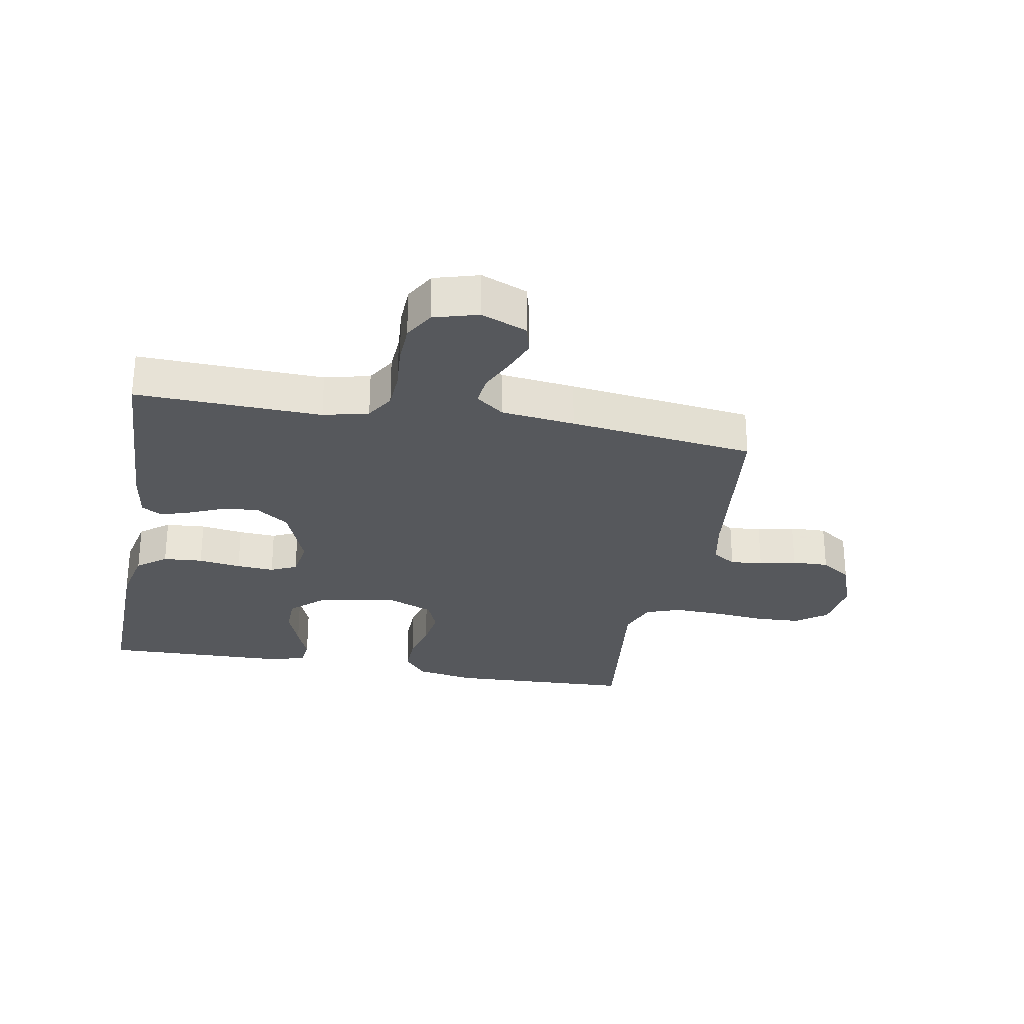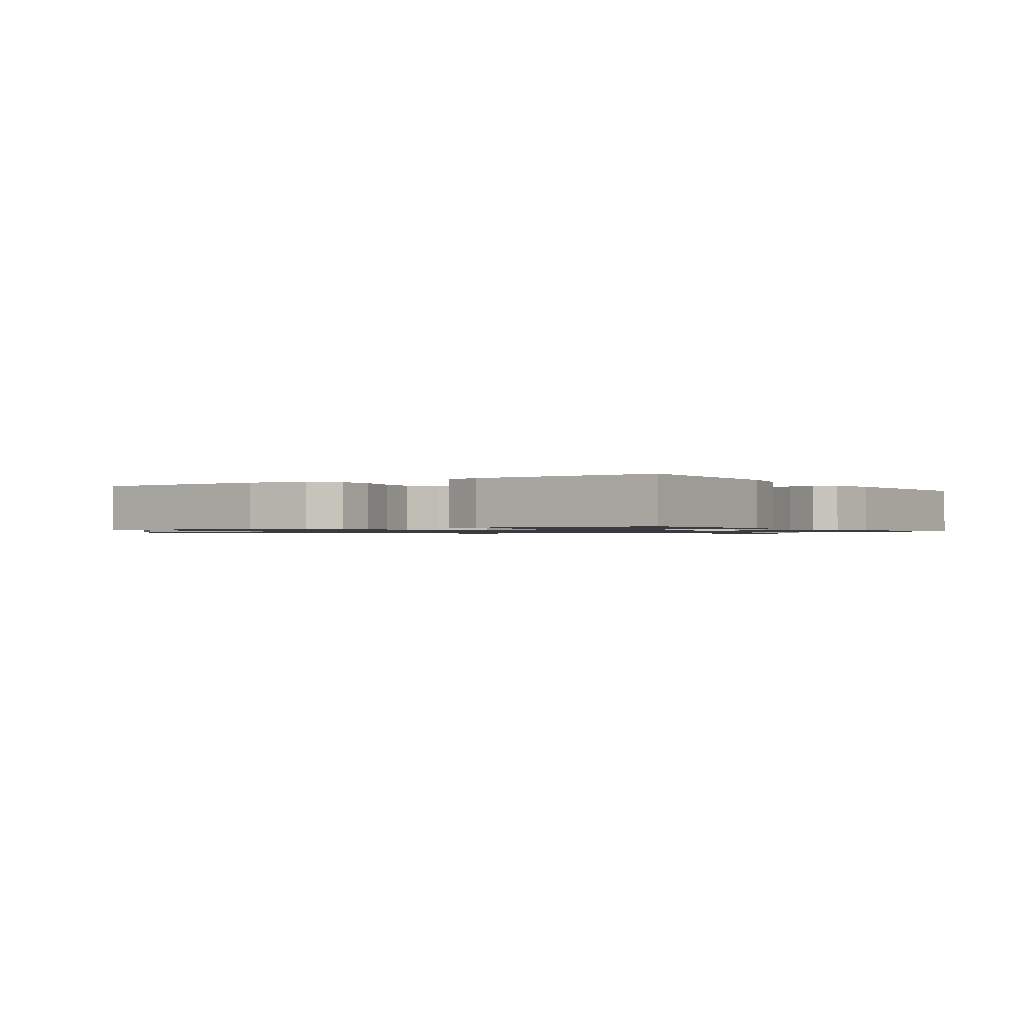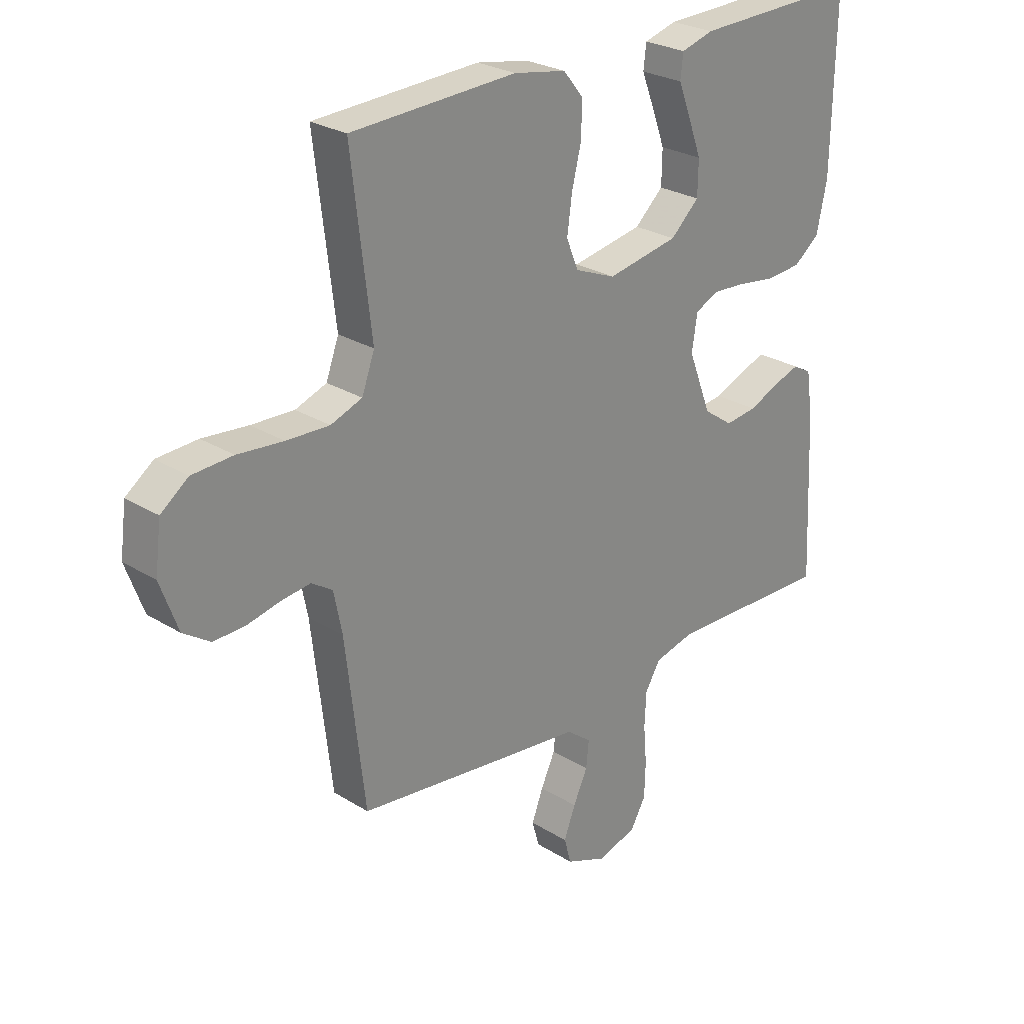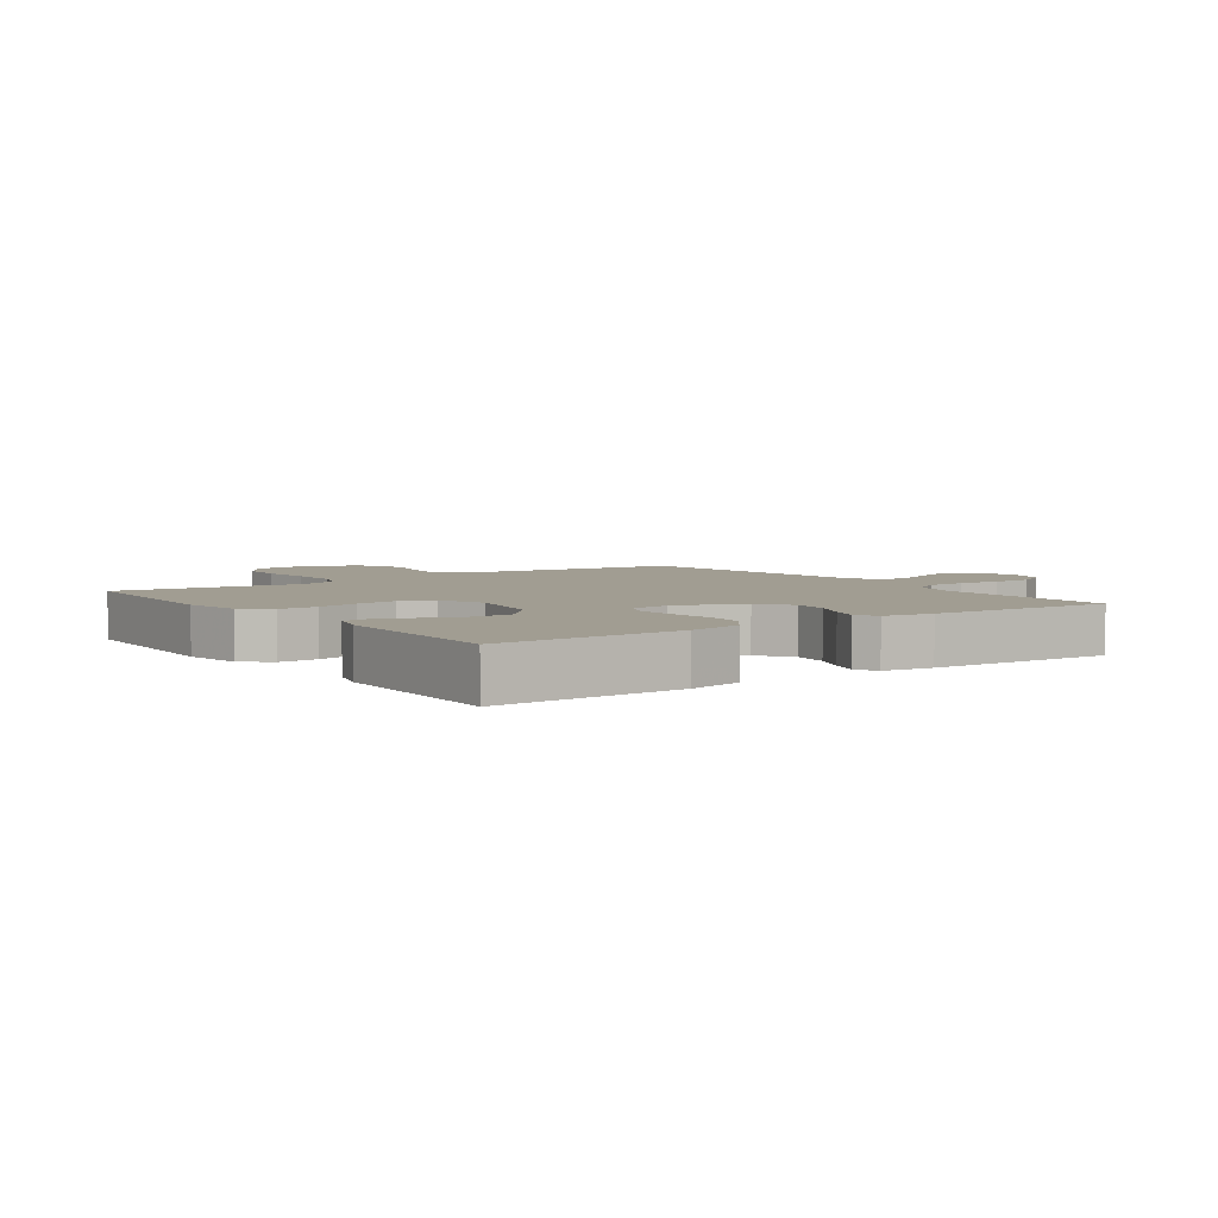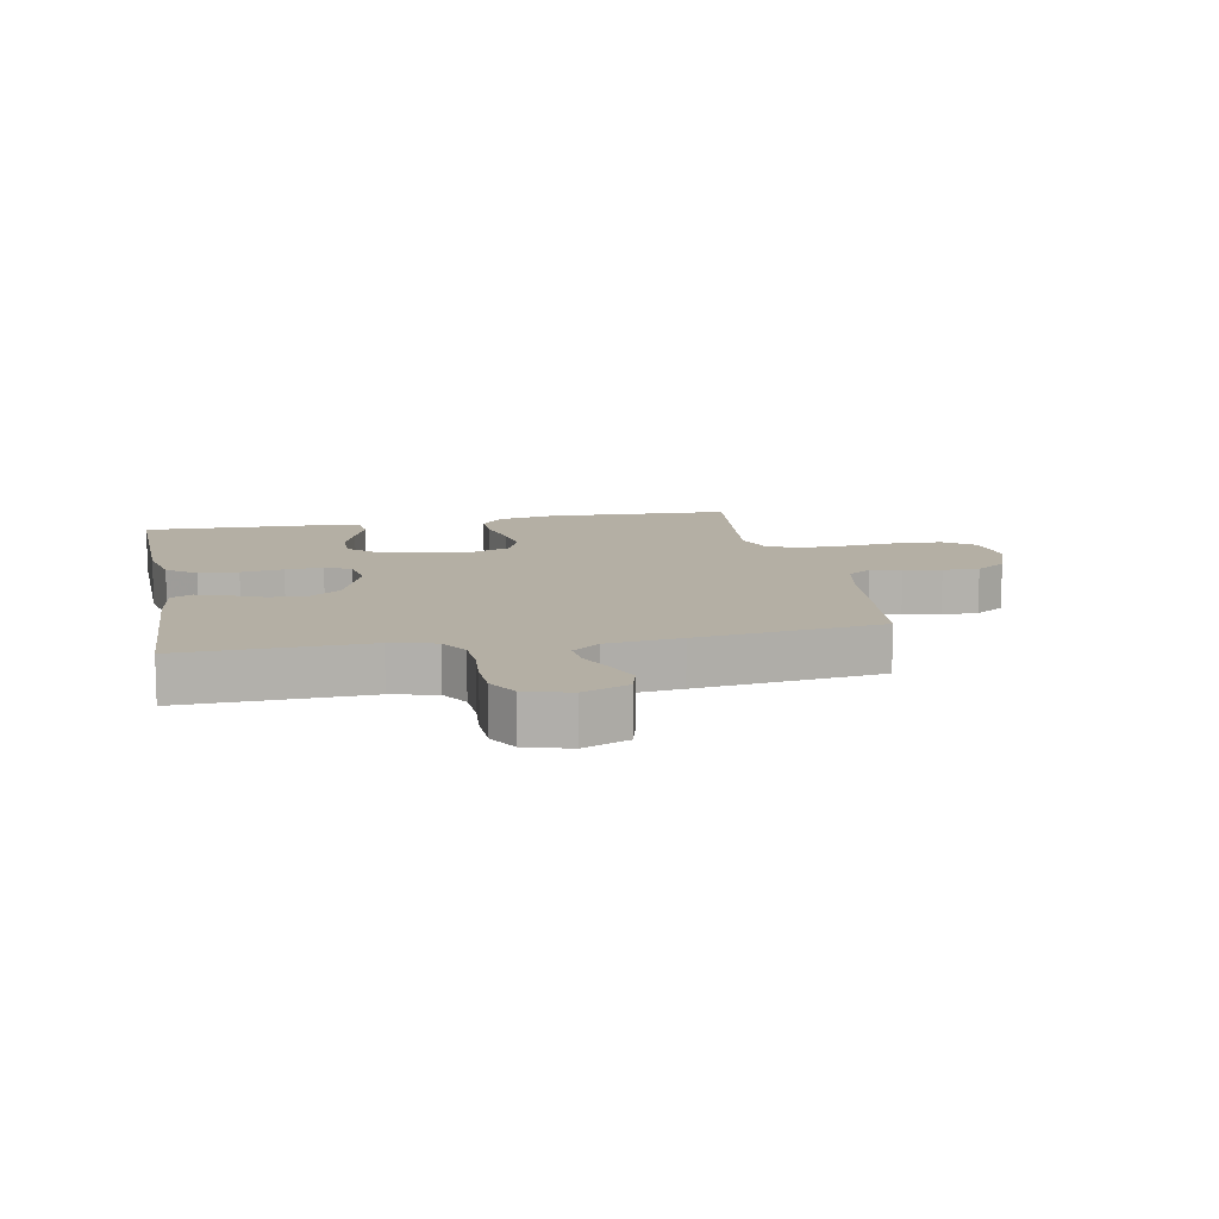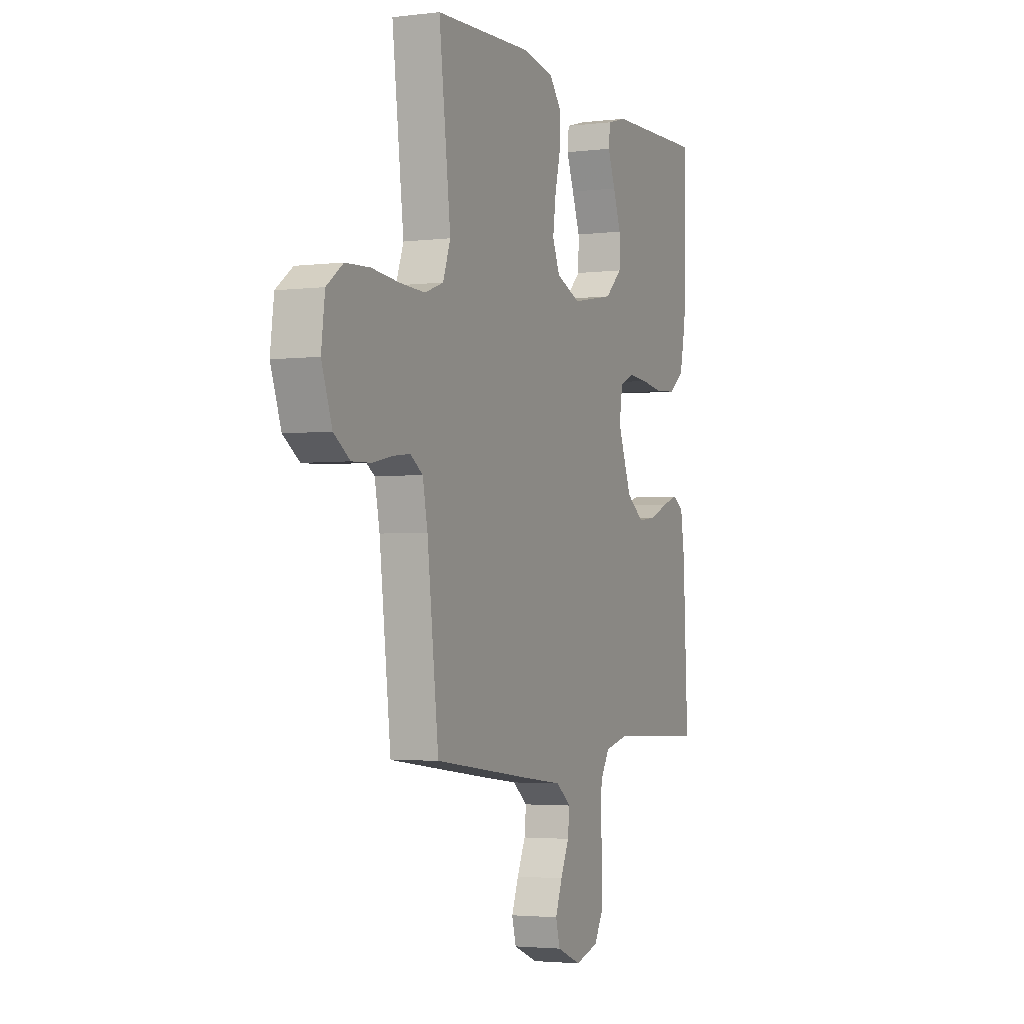
<metadata>
{"format":"obj","ext":"obj","renderer":"f3d","projection":"perspective","resolution":1024,"background":"white","views":[{"elev":-27.8,"azim":169.5,"up":"+Y"},{"elev":-1.0,"azim":33.7,"up":"+Y"},{"elev":26.3,"azim":-45.7,"up":"+Z"},{"elev":4.6,"azim":54.5,"up":"+Y"},{"elev":11.3,"azim":168.9,"up":"+Y"},{"elev":-3.0,"azim":-66.9,"up":"+Z"}]}
</metadata>
<code>
v 0.5 0.07 -0.5
v 0.2 0.07 -0.491
v 0.127 0.07 -0.509
v 0.099 0.07 -0.555
v 0.096 0.07 -0.618
v 0.102 0.07 -0.688
v 0.1 0.07 -0.753
v 0.072 0.07 -0.802
v 0 0.07 -0.823
v -0.074 0.07 -0.793
v -0.087 0.07 -0.746
v -0.066 0.07 -0.691
v -0.04 0.07 -0.635
v -0.035 0.07 -0.586
v -0.08 0.07 -0.551
v -0.2 0.07 -0.537
v -0.5 0.07 -0.5
v -0.535 0.07 -0.2
v -0.55 0.07 -0.125
v -0.588 0.07 -0.1
v -0.64 0.07 -0.106
v -0.7 0.07 -0.119
v -0.759 0.07 -0.121
v -0.808 0.07 -0.088
v -0.84 0.07 0
v -0.829 0.07 0.086
v -0.779 0.07 0.123
v -0.705 0.07 0.127
v -0.622 0.07 0.119
v -0.544 0.07 0.116
v -0.487 0.07 0.137
v -0.464 0.07 0.2
v -0.5 0.07 0.5
v -0.2 0.07 0.514
v -0.105 0.07 0.497
v -0.069 0.07 0.453
v -0.07 0.07 0.391
v -0.087 0.07 0.322
v -0.096 0.07 0.256
v -0.074 0.07 0.203
v 0 0.07 0.173
v 0.13 0.07 0.197
v 0.182 0.07 0.245
v 0.183 0.07 0.307
v 0.159 0.07 0.372
v 0.136 0.07 0.431
v 0.141 0.07 0.474
v 0.2 0.07 0.491
v 0.5 0.07 0.5
v 0.494 0.07 0.2
v 0.475 0.07 0.111
v 0.428 0.07 0.075
v 0.364 0.07 0.07
v 0.295 0.07 0.08
v 0.234 0.07 0.084
v 0.192 0.07 0.064
v 0.182 0.07 0
v 0.224 0.07 -0.109
v 0.278 0.07 -0.147
v 0.336 0.07 -0.14
v 0.392 0.07 -0.116
v 0.44 0.07 -0.1
v 0.474 0.07 -0.119
v 0.486 0.07 -0.2
v 0.5 0 -0.5
v 0.2 0 -0.491
v 0.127 0 -0.509
v 0.099 0 -0.555
v 0.096 0 -0.618
v 0.102 0 -0.688
v 0.1 0 -0.753
v 0.072 0 -0.802
v 0 0 -0.823
v -0.074 0 -0.793
v -0.087 0 -0.746
v -0.066 0 -0.691
v -0.04 0 -0.635
v -0.035 0 -0.586
v -0.08 0 -0.551
v -0.2 0 -0.537
v -0.5 0 -0.5
v -0.535 0 -0.2
v -0.55 0 -0.125
v -0.588 0 -0.1
v -0.64 0 -0.106
v -0.7 0 -0.119
v -0.759 0 -0.121
v -0.808 0 -0.088
v -0.84 0 0
v -0.829 0 0.086
v -0.779 0 0.123
v -0.705 0 0.127
v -0.622 0 0.119
v -0.544 0 0.116
v -0.487 0 0.137
v -0.464 0 0.2
v -0.5 0 0.5
v -0.2 0 0.514
v -0.105 0 0.497
v -0.069 0 0.453
v -0.07 0 0.391
v -0.087 0 0.322
v -0.096 0 0.256
v -0.074 0 0.203
v 0 0 0.173
v 0.13 0 0.197
v 0.182 0 0.245
v 0.183 0 0.307
v 0.159 0 0.372
v 0.136 0 0.431
v 0.141 0 0.474
v 0.2 0 0.491
v 0.5 0 0.5
v 0.494 0 0.2
v 0.475 0 0.111
v 0.428 0 0.075
v 0.364 0 0.07
v 0.295 0 0.08
v 0.234 0 0.084
v 0.192 0 0.064
v 0.182 0 0
v 0.224 0 -0.109
v 0.278 0 -0.147
v 0.336 0 -0.14
v 0.392 0 -0.116
v 0.44 0 -0.1
v 0.474 0 -0.119
v 0.486 0 -0.2
f 64 1 2
f 63 64 2
f 62 63 2
f 61 62 2
f 60 61 2
f 59 60 2 3
f 58 59 3 4
f 57 58 4
f 52 53 54
f 51 52 54
f 50 51 54
f 49 50 54
f 48 49 54
f 47 48 54
f 46 47 54
f 45 46 54
f 44 45 54
f 43 44 54 55
f 42 43 55 56
f 36 37 38
f 35 36 38
f 34 35 38
f 33 34 38
f 32 33 38
f 31 32 38 39
f 30 31 39 40
f 27 28 29
f 26 27 29
f 25 26 29
f 24 25 29
f 23 24 29
f 22 23 29
f 21 22 29
f 20 21 29 30
f 30 40 41
f 20 30 41
f 19 20 41
f 15 16 17 18
f 11 12 13
f 10 11 13
f 9 10 13
f 8 9 13
f 7 8 13
f 6 7 13
f 5 6 13
f 4 5 13 14
f 57 4 14 15
f 42 56 57
f 41 42 57
f 19 41 57
f 18 19 57
f 15 18 57
f 66 65 128
f 66 128 127
f 66 127 126
f 66 126 125
f 66 125 124
f 67 66 124 123
f 68 67 123 122
f 68 122 121
f 118 117 116
f 118 116 115
f 118 115 114
f 118 114 113
f 118 113 112
f 118 112 111
f 118 111 110
f 118 110 109
f 118 109 108
f 119 118 108 107
f 120 119 107 106
f 102 101 100
f 102 100 99
f 102 99 98
f 102 98 97
f 102 97 96
f 103 102 96 95
f 104 103 95 94
f 93 92 91
f 93 91 90
f 93 90 89
f 93 89 88
f 93 88 87
f 93 87 86
f 93 86 85
f 94 93 85 84
f 105 104 94
f 105 94 84
f 105 84 83
f 82 81 80 79
f 77 76 75
f 77 75 74
f 77 74 73
f 77 73 72
f 77 72 71
f 77 71 70
f 77 70 69
f 78 77 69 68
f 79 78 68 121
f 121 120 106
f 121 106 105
f 121 105 83
f 121 83 82
f 121 82 79
f 1 65 66 2
f 2 66 67 3
f 3 67 68 4
f 4 68 69 5
f 5 69 70 6
f 6 70 71 7
f 7 71 72 8
f 8 72 73 9
f 9 73 74 10
f 10 74 75 11
f 11 75 76 12
f 12 76 77 13
f 13 77 78 14
f 14 78 79 15
f 15 79 80 16
f 16 80 81 17
f 17 81 82 18
f 18 82 83 19
f 19 83 84 20
f 20 84 85 21
f 21 85 86 22
f 22 86 87 23
f 23 87 88 24
f 24 88 89 25
f 25 89 90 26
f 26 90 91 27
f 27 91 92 28
f 28 92 93 29
f 29 93 94 30
f 30 94 95 31
f 31 95 96 32
f 32 96 97 33
f 33 97 98 34
f 34 98 99 35
f 35 99 100 36
f 36 100 101 37
f 37 101 102 38
f 38 102 103 39
f 39 103 104 40
f 40 104 105 41
f 41 105 106 42
f 42 106 107 43
f 43 107 108 44
f 44 108 109 45
f 45 109 110 46
f 46 110 111 47
f 47 111 112 48
f 48 112 113 49
f 49 113 114 50
f 50 114 115 51
f 51 115 116 52
f 52 116 117 53
f 53 117 118 54
f 54 118 119 55
f 55 119 120 56
f 56 120 121 57
f 57 121 122 58
f 58 122 123 59
f 59 123 124 60
f 60 124 125 61
f 61 125 126 62
f 62 126 127 63
f 63 127 128 64
f 64 128 65 1

</code>
